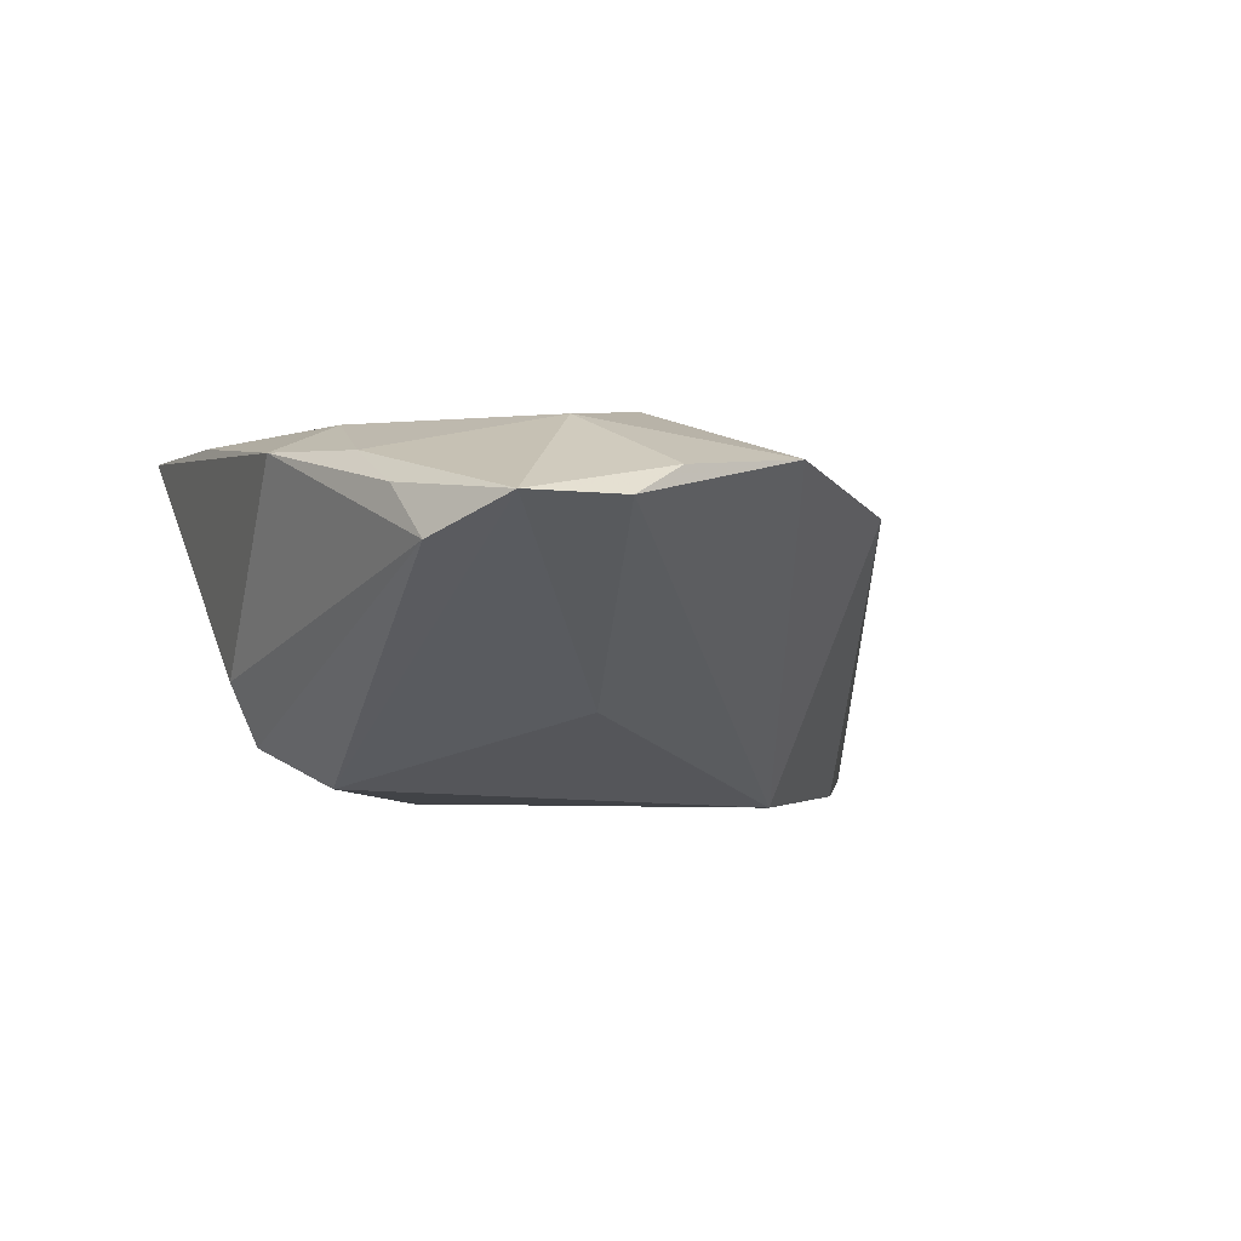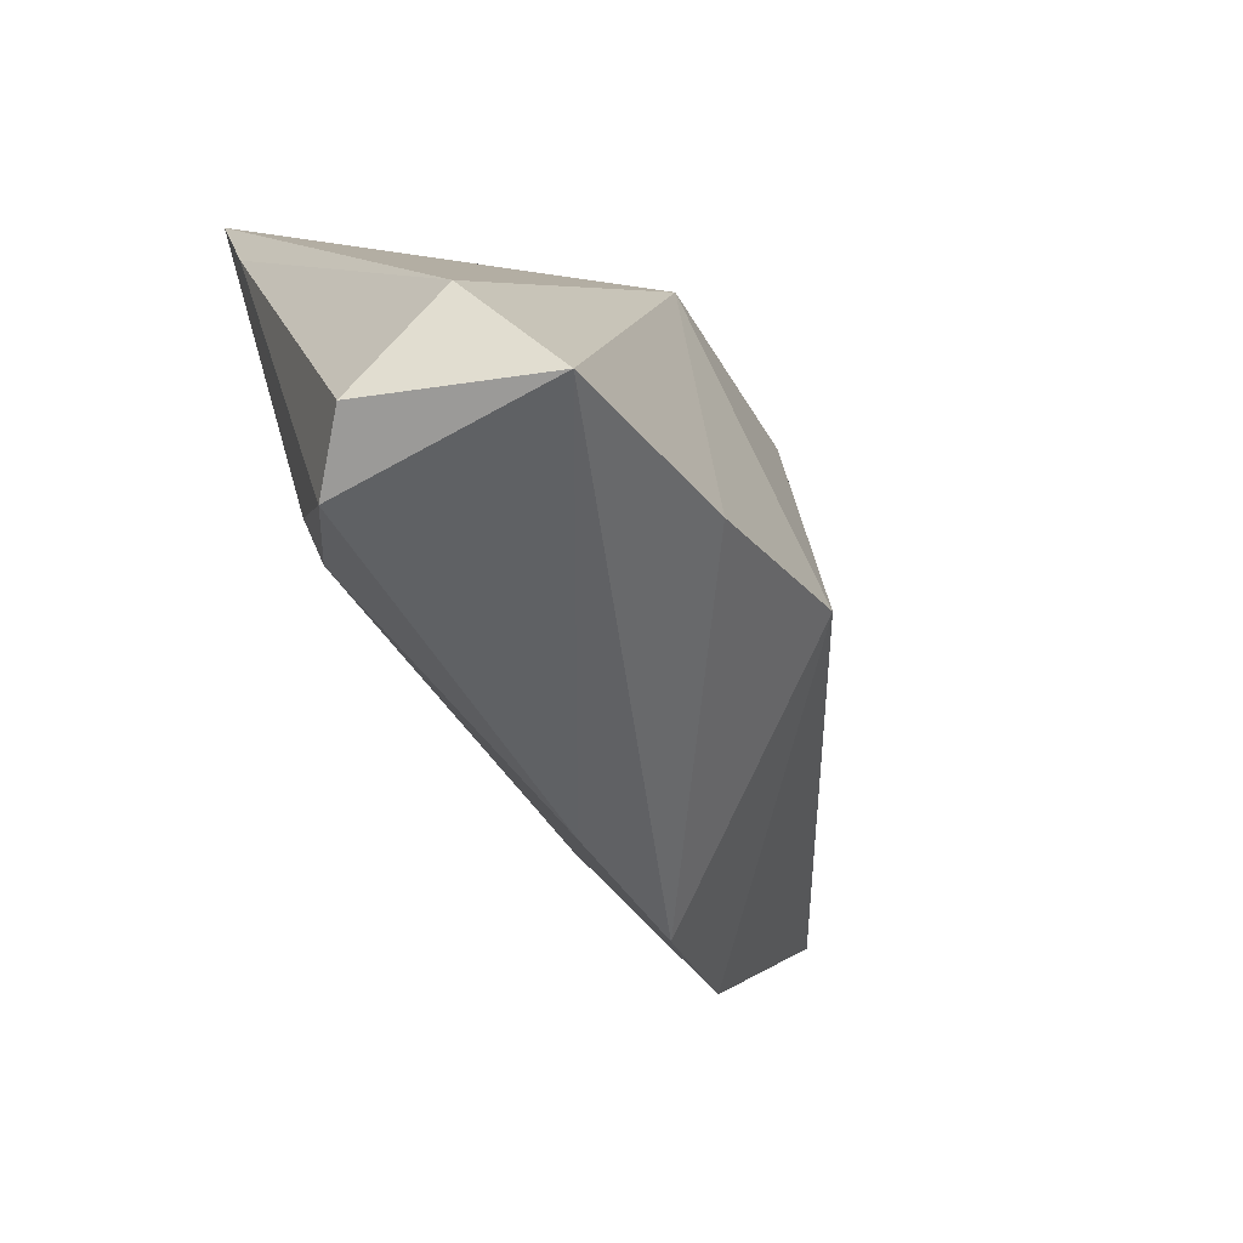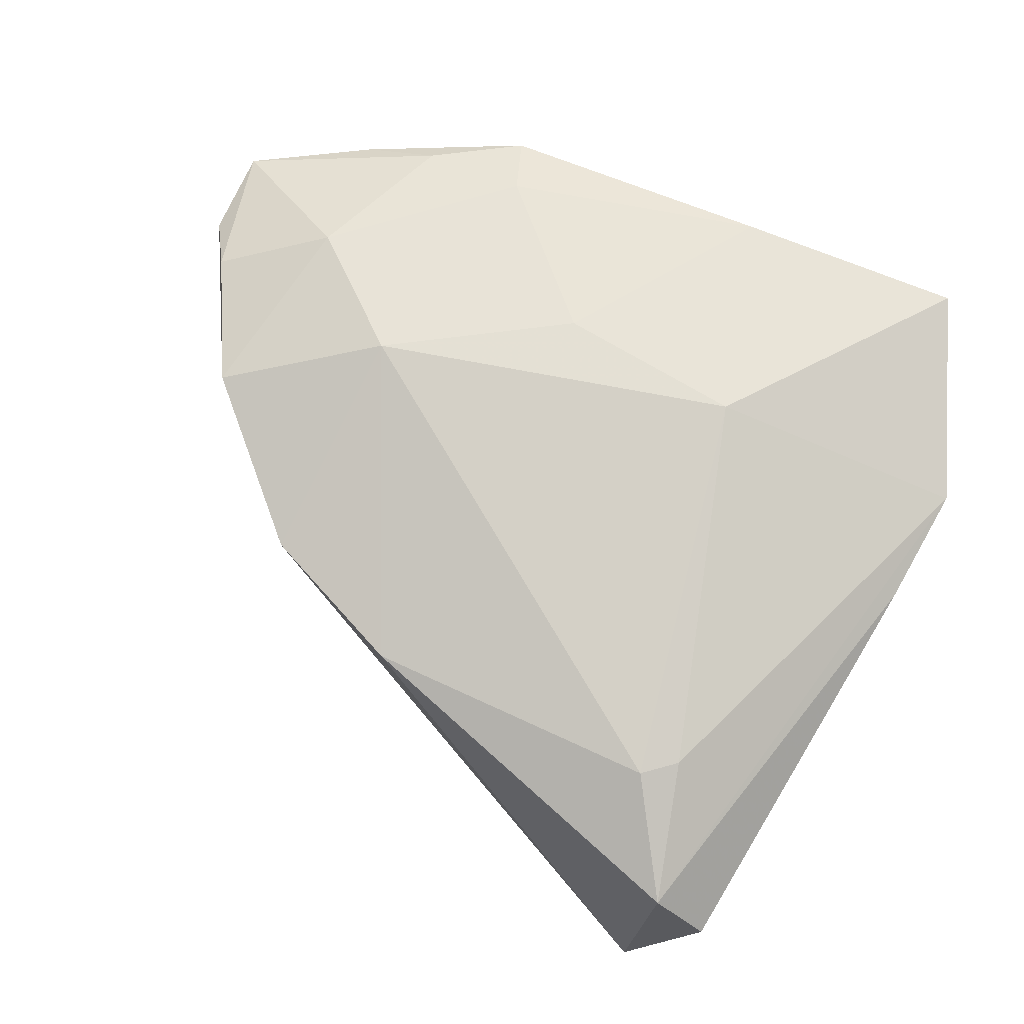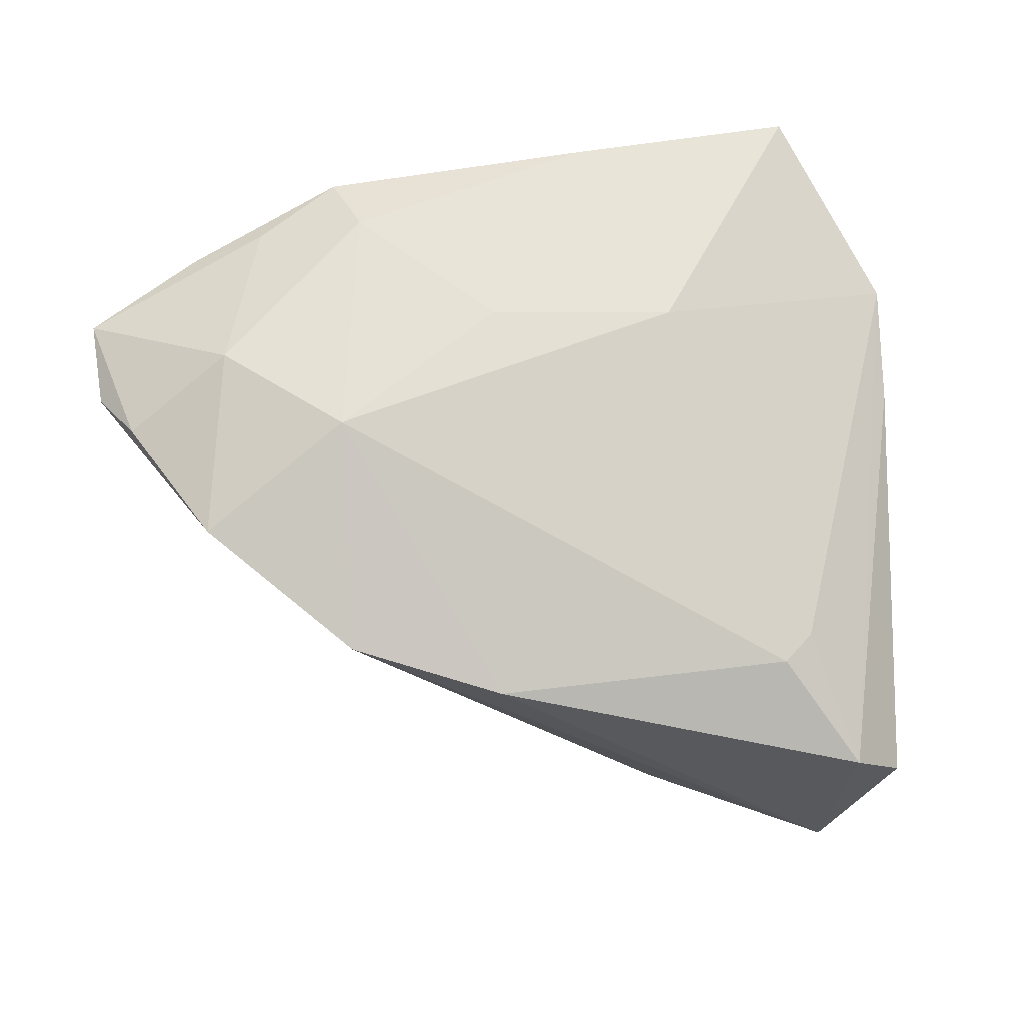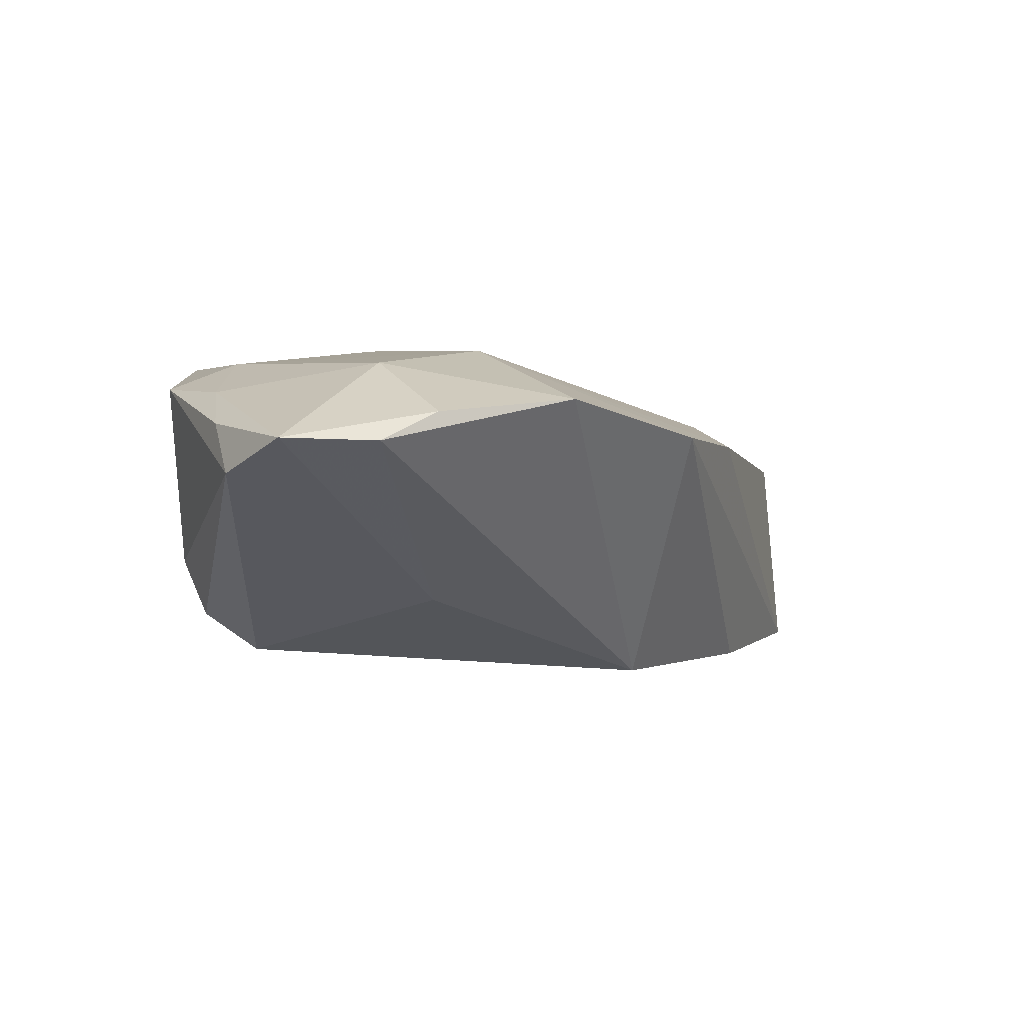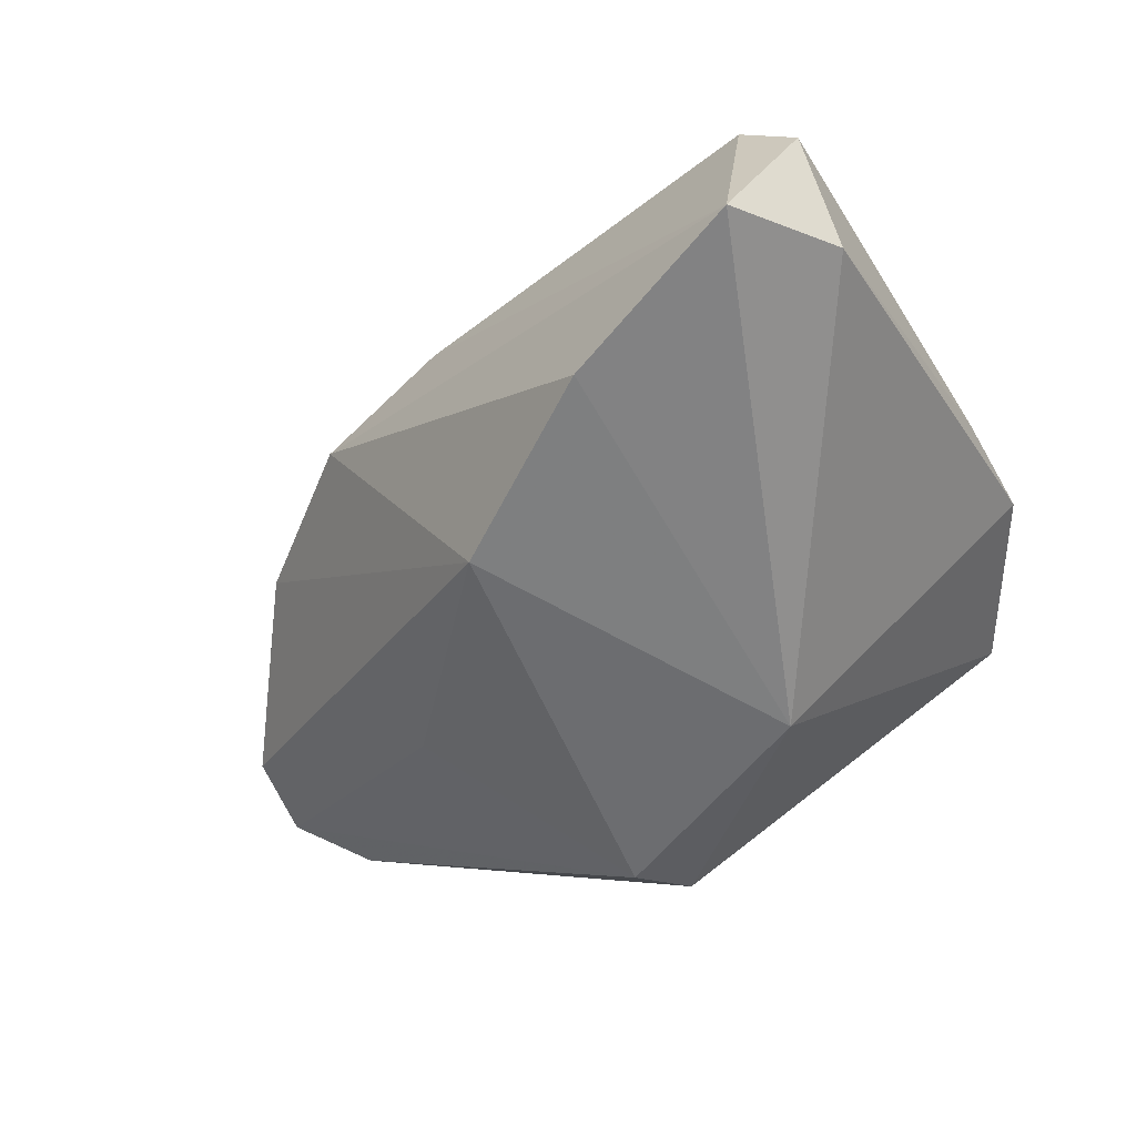
<metadata>
{"format":"obj","ext":"obj","renderer":"f3d","projection":"perspective","resolution":1024,"background":"white","views":[{"elev":0.5,"azim":-110.4,"up":"+Z"},{"elev":-65.9,"azim":126.0,"up":"+Y"},{"elev":65.9,"azim":24.2,"up":"+Z"},{"elev":65.7,"azim":-8.0,"up":"+Z"},{"elev":4.2,"azim":-94.1,"up":"+Z"},{"elev":-60.7,"azim":23.0,"up":"+Z"}]}
</metadata>
<code>
v 0.03201 -0.0482 0.001761
v -0.03158 0.005982 -0.01052
v -0.006722 0.0134 0.02056
v -0.02822 7.514e-05 0.02055
v 0.008702 0.03829 0.01793
v -0.02265 0.03064 0.01885
v -0.047 -0.01021 0.01483
v 0.01593 0.01016 0.02056
v -0.04237 0.01269 0.0191
v 0.02788 -0.03254 0.008845
v 0.04629 0.0144 0.01095
v 0.02403 -0.03584 0.009092
v 0.02966 -0.05017 -0.02319
v -0.0256 0.03888 0.01565
v -0.06004 0.01272 0.01053
v 0.03828 -0.04767 -0.005126
v -0.06036 0.02394 0.01091
v -0.00773 0.03605 -0.0149
v 0.0366 0.03888 0.01753
v -0.03627 0.03237 0.0155
v -0.01235 -0.02166 -0.02261
v -0.05172 0.03024 0.006502
v -0.04583 0.03177 0.01203
v -0.007128 0.03888 -0.007831
v 0.03893 -0.03839 -0.01702
v -0.05581 0.006102 0.01364
v 0.0448 0.0002918 0.007745
v -0.01266 0.02899 -0.01913
v 0.007662 -0.03863 -0.02328
v -0.01241 -0.03462 0.007623
v -0.03053 -0.02673 0.009612
v 0.01344 0.01285 -0.02318
f 32 11 25
f 32 18 19
f 19 11 32
f 18 32 28
f 28 32 21
f 13 32 25
f 22 28 17
f 18 28 22
f 19 18 24
f 24 14 19
f 18 22 24
f 24 22 14
f 4 30 12
f 25 11 27
f 17 28 2
f 2 28 21
f 16 13 25
f 25 27 16
f 23 22 17
f 14 22 23
f 21 32 29
f 32 13 29
f 8 4 12
f 12 10 8
f 8 11 19
f 8 10 11
f 1 30 13
f 13 16 1
f 12 30 1
f 1 10 12
f 1 16 27
f 1 27 11
f 11 10 1
f 19 14 5
f 14 6 5
f 20 6 14
f 20 23 17
f 14 23 20
f 4 6 9
f 9 7 4
f 9 20 17
f 6 20 9
f 30 4 31
f 4 7 31
f 13 30 31
f 31 29 13
f 21 29 31
f 31 7 21
f 21 7 15
f 17 2 15
f 15 2 21
f 3 5 6
f 4 8 3
f 3 6 4
f 3 8 19
f 19 5 3
f 7 9 26
f 26 15 7
f 26 9 17
f 17 15 26

</code>
